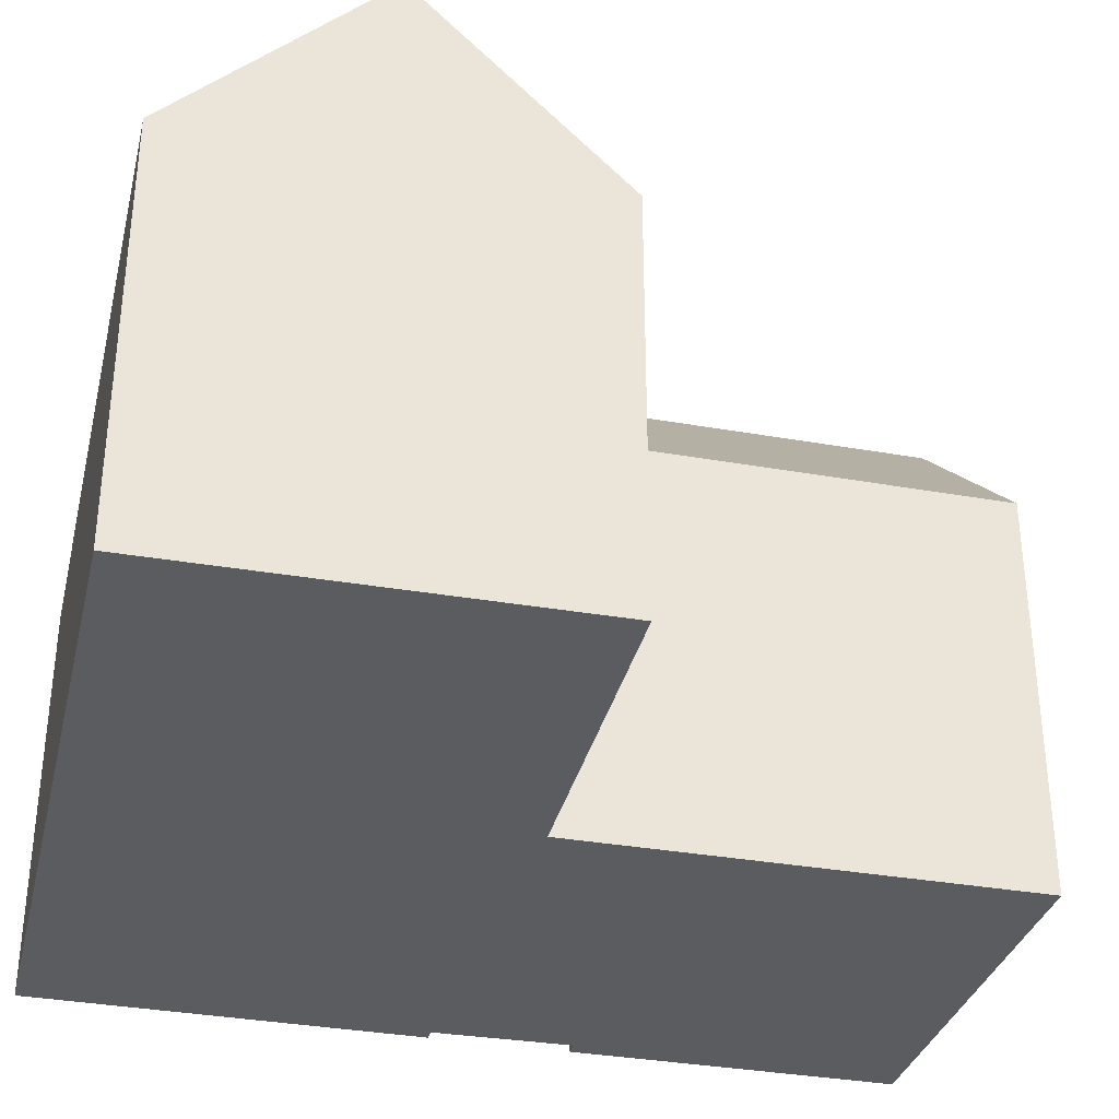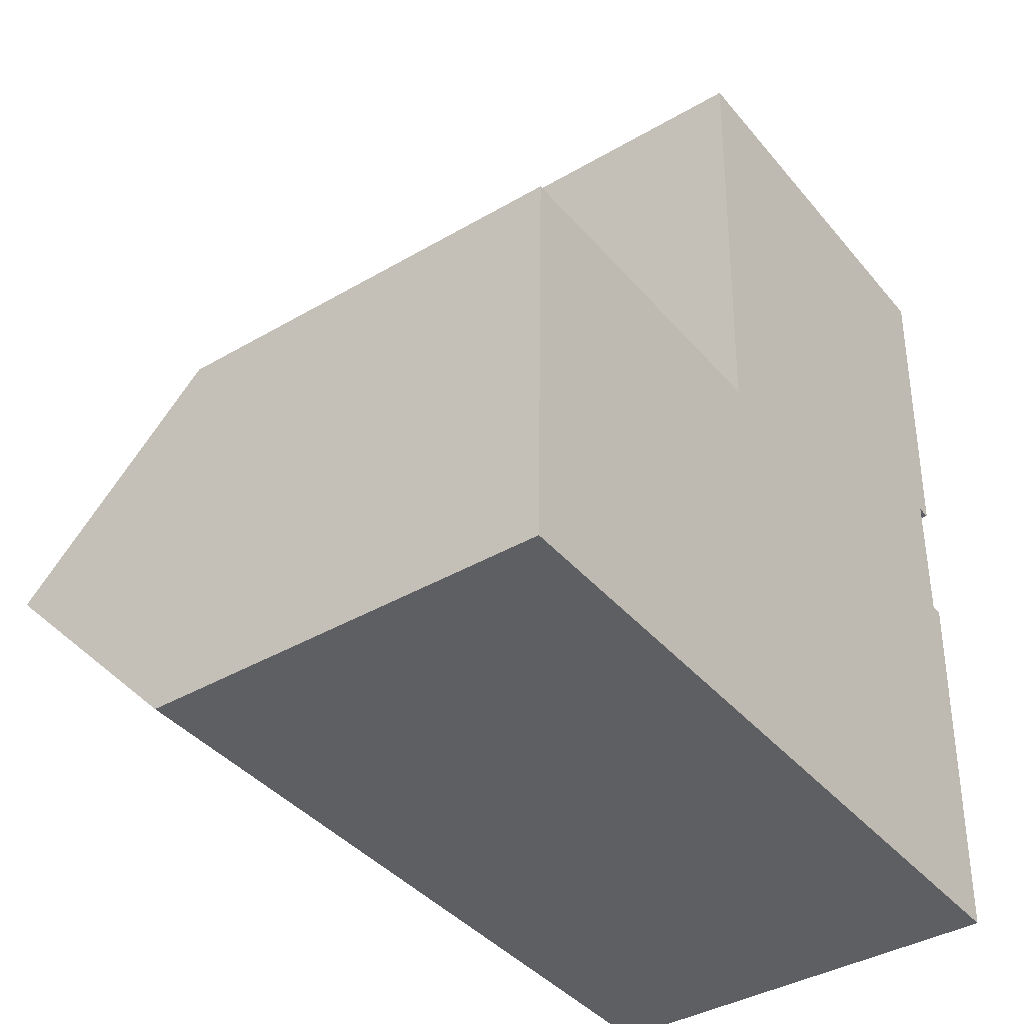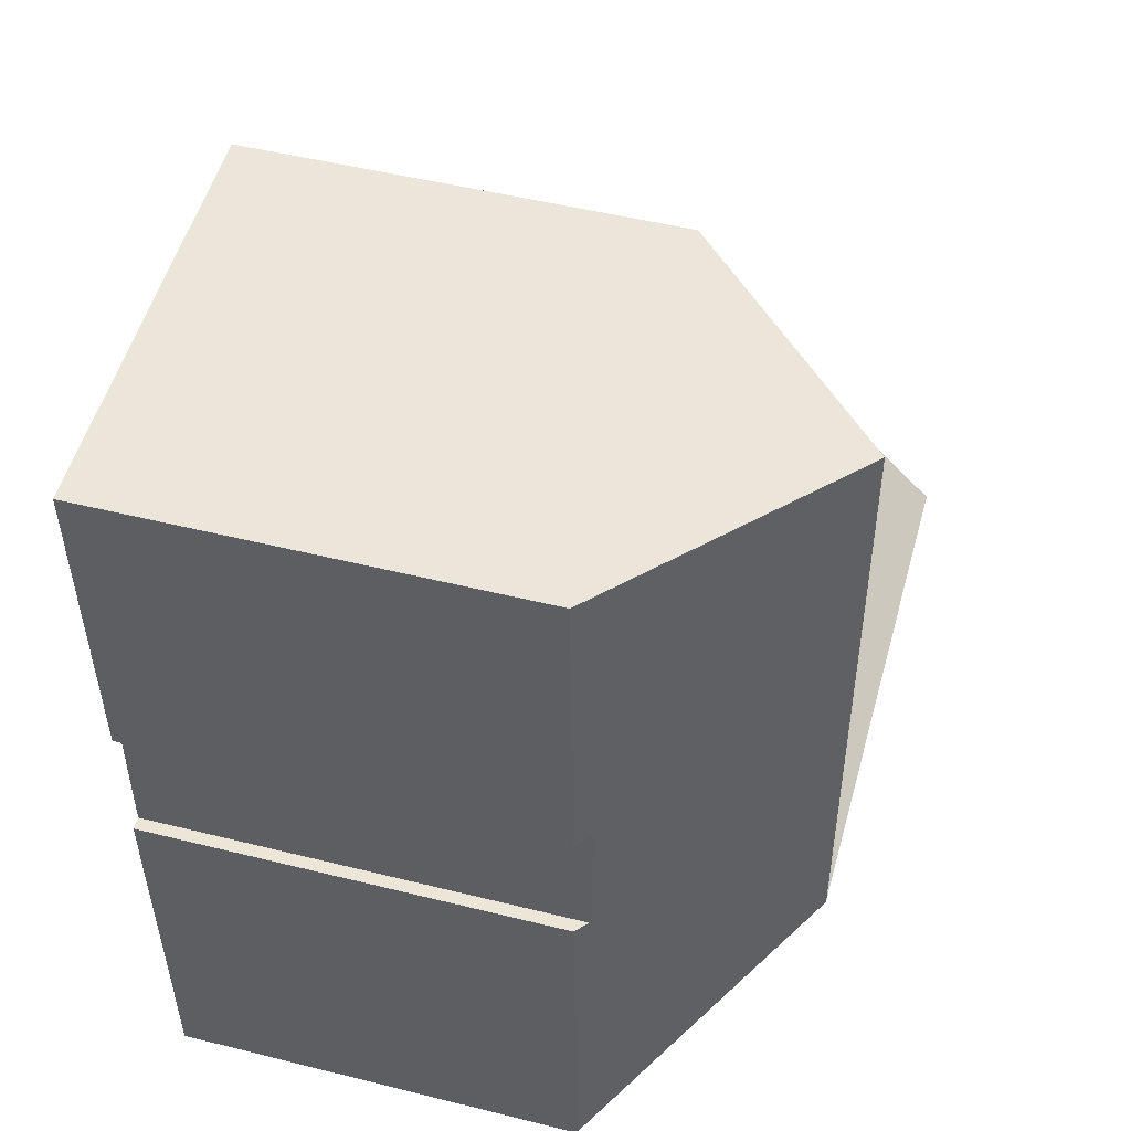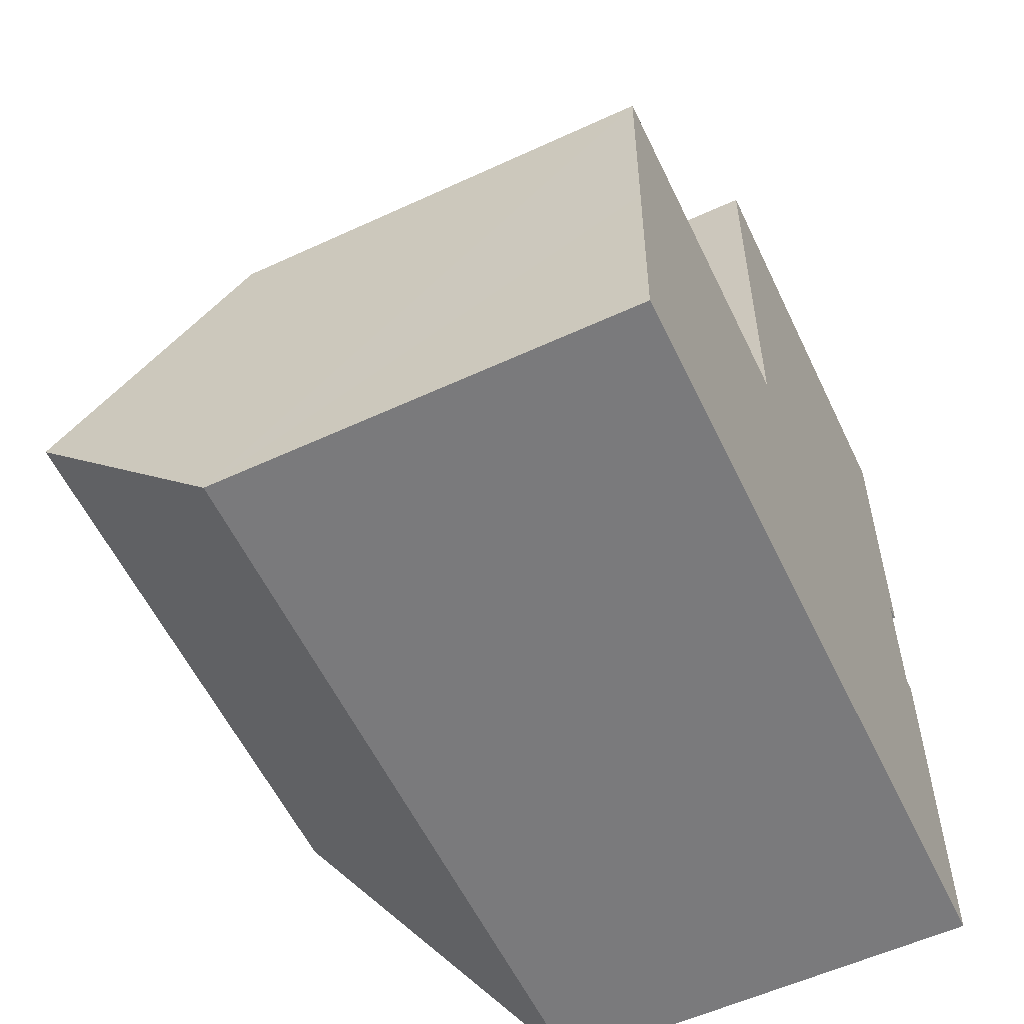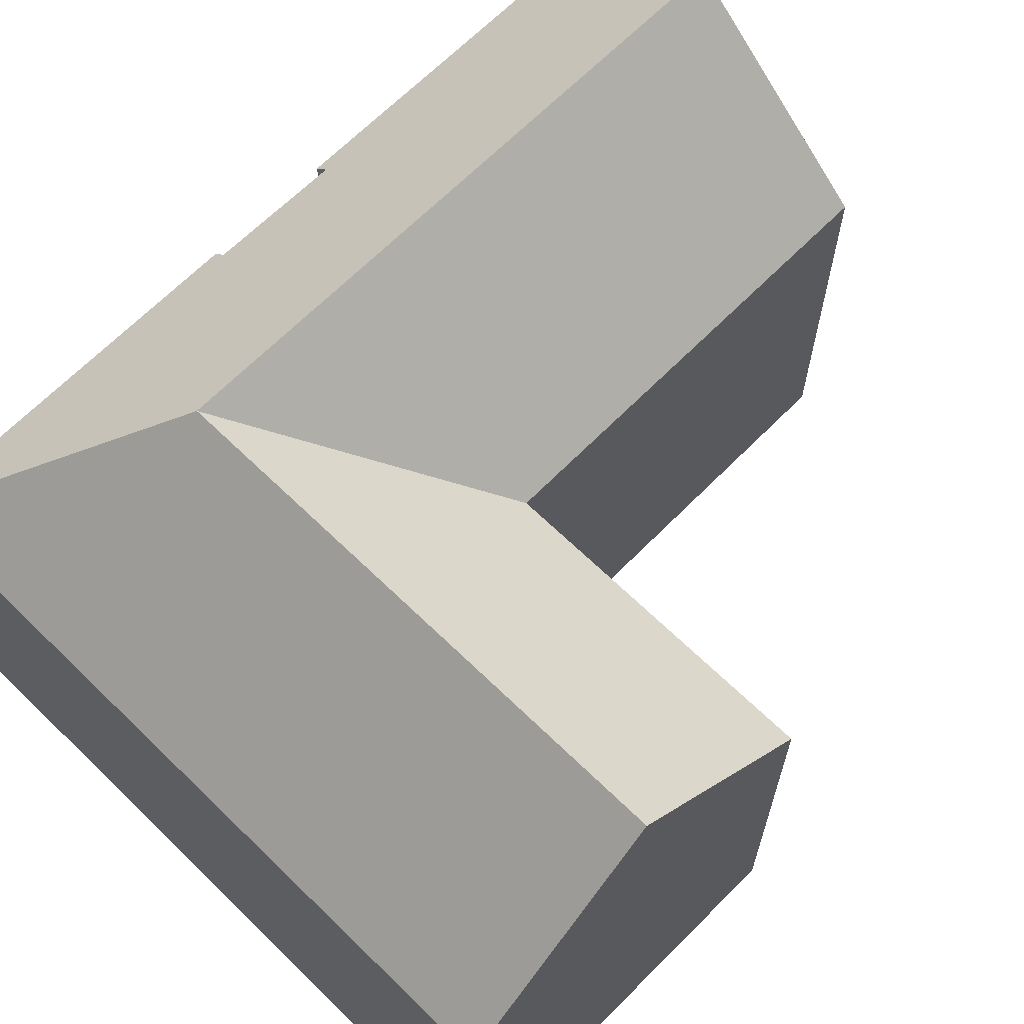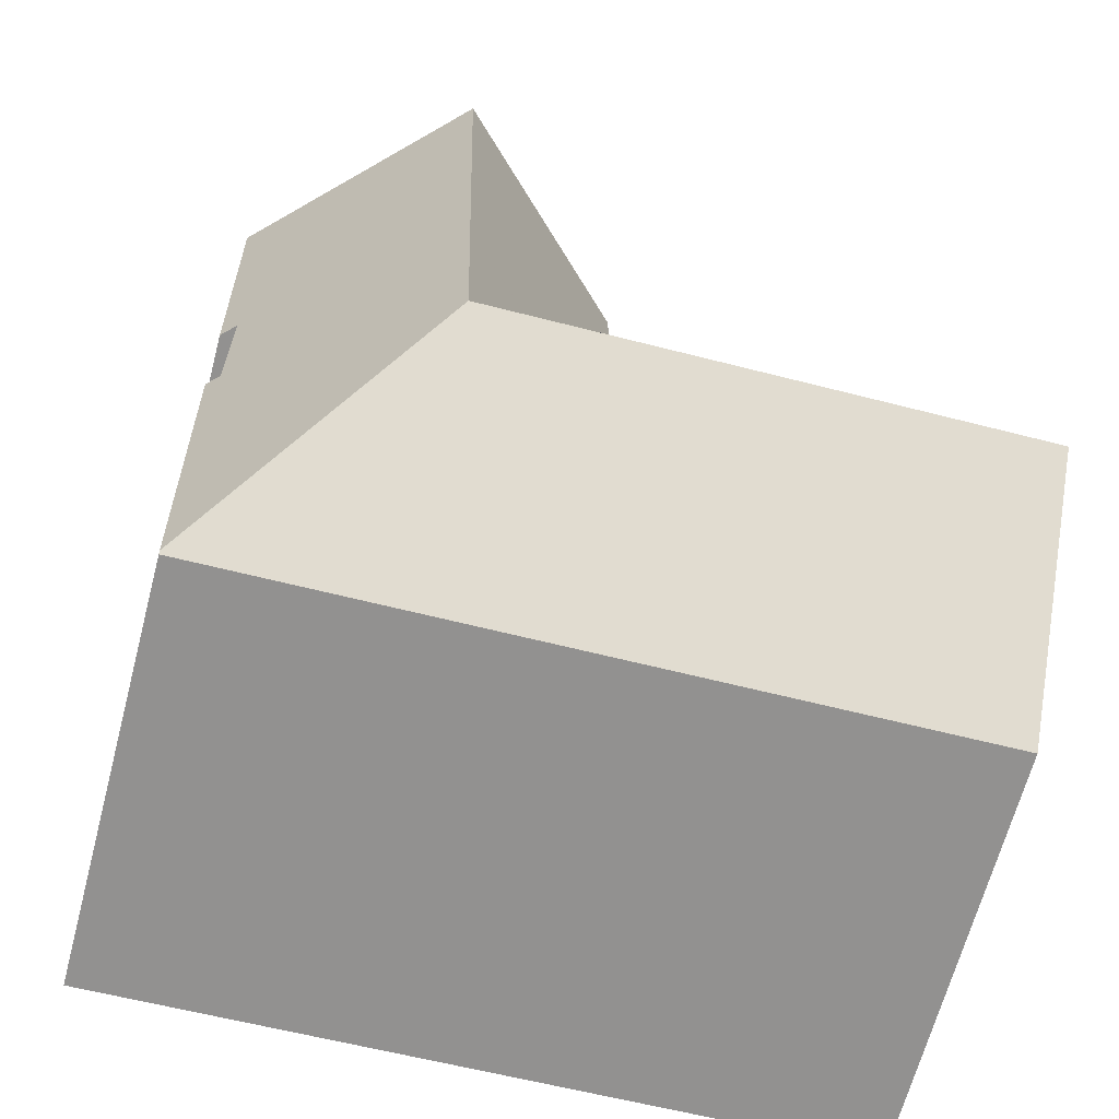
<metadata>
{"format":"obj","ext":"obj","renderer":"f3d","projection":"perspective","resolution":1024,"background":"white","views":[{"elev":-34.5,"azim":-101.9,"up":"+Y"},{"elev":-38.8,"azim":-53.6,"up":"+Z"},{"elev":49.4,"azim":105.4,"up":"+Z"},{"elev":-56.9,"azim":-64.3,"up":"+Z"},{"elev":65.6,"azim":-134.1,"up":"+Y"},{"elev":-66.3,"azim":165.2,"up":"+Z"}]}
</metadata>
<code>
v  14.37 15.83 21.65
v  8.874 10.7 12.11
v  9.123 10.7 21.96
v  14.08 15.83 10.23
v  8.83 10.7 10.37
v  8.827 10.7 10.27
v  13.94 15.83 4.886
v  19.31 10.71 9.463
v  19 10.76 -0.433
v  18.99 11.02 9.479
v  19 11.03 10.1
v  19.01 11.09 13.02
v  19.54 10.71 18.53
v  19.39 10.72 13.01
v  19.62 10.7 21.35
v  19 10.7 -0.492
v  8.46 10.7 -0.219
v  8.594 15.83 5.025
v  0 10.7 6.553e-16
v  0.099 15.83 5.245
v  6.059 10.7 10.34
v  0.197 10.71 10.48
v  8.727 10.7 10.27
v  0.197 -6.42e-16 10.48
v  8.727 -6.287e-16 10.27
v  8.827 -6.286e-16 10.27
v  6.059 -6.329e-16 10.34
v  9.123 -1.344e-15 21.96
v  19.62 -1.307e-15 21.35
v  14.37 -1.326e-15 21.65
v  18.99 -5.804e-16 9.479
v  19.31 -5.794e-16 9.463
v  8.874 -7.417e-16 12.11
v  8.83 -6.347e-16 10.37
v  0.099 -3.212e-16 5.245
v  0 0 0
v  19.39 -7.964e-16 13.01
v  19.54 -1.135e-15 18.53
v  19.01 -7.969e-16 13.02
v  19 -6.186e-16 10.1
v  19 3.013e-17 -0.492
v  19 2.651e-17 -0.433
v  8.46 1.341e-17 -0.219
g defaultobject
f 1 2 3
f 2 1 4
f 2 4 5
f 5 4 6
f 6 4 7
f 7 8 9
f 8 7 10
f 10 7 4
f 10 4 11
f 11 4 12
f 12 13 14
f 13 12 4
f 13 4 1
f 13 1 15
f 16 7 9
f 7 16 17
f 7 17 18
f 18 17 19
f 18 19 20
f 21 20 22
f 20 21 18
f 18 21 23
f 18 23 7
f 7 23 6
f 24 21 22
f 21 24 23
f 23 24 6
f 6 24 25
f 6 25 26
f 25 24 27
f 3 15 1
f 15 3 28
f 15 28 29
f 29 28 30
f 31 8 10
f 8 31 32
f 26 5 6
f 5 26 2
f 2 26 3
f 3 26 28
f 28 26 33
f 33 26 34
f 19 22 20
f 22 19 24
f 24 19 35
f 35 19 36
f 29 13 15
f 13 29 14
f 14 29 37
f 37 29 38
f 39 11 12
f 11 39 10
f 10 39 31
f 31 39 40
f 32 9 8
f 9 32 16
f 16 32 41
f 41 32 42
f 14 39 12
f 39 14 37
f 41 17 16
f 17 41 19
f 19 41 43
f 19 43 36
f 29 26 38
f 26 29 34
f 34 29 33
f 33 29 28
f 28 29 30
f 38 39 37
f 39 38 36
f 36 38 26
f 36 26 35
f 35 26 25
f 35 25 27
f 35 27 24
f 42 43 41
f 43 42 32
f 43 32 36
f 36 32 31
f 36 31 40
f 36 40 39

</code>
